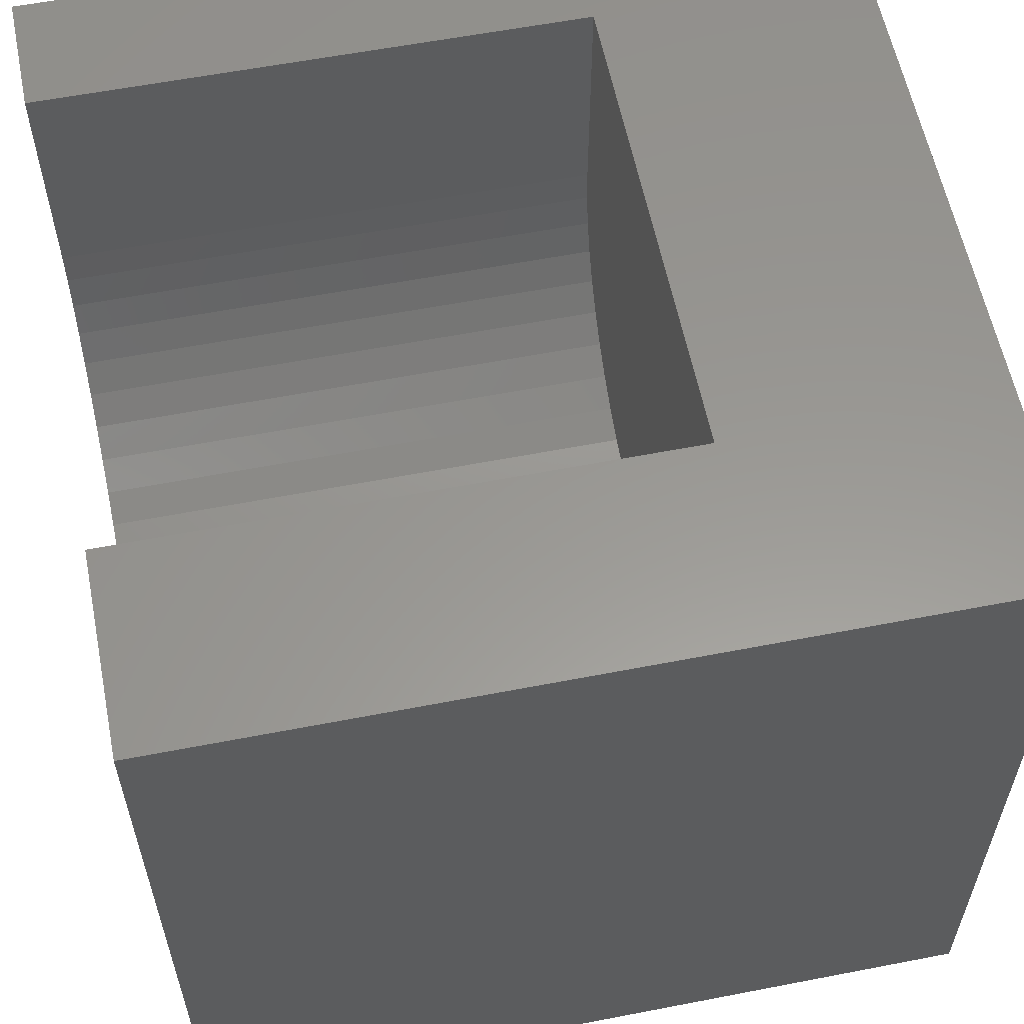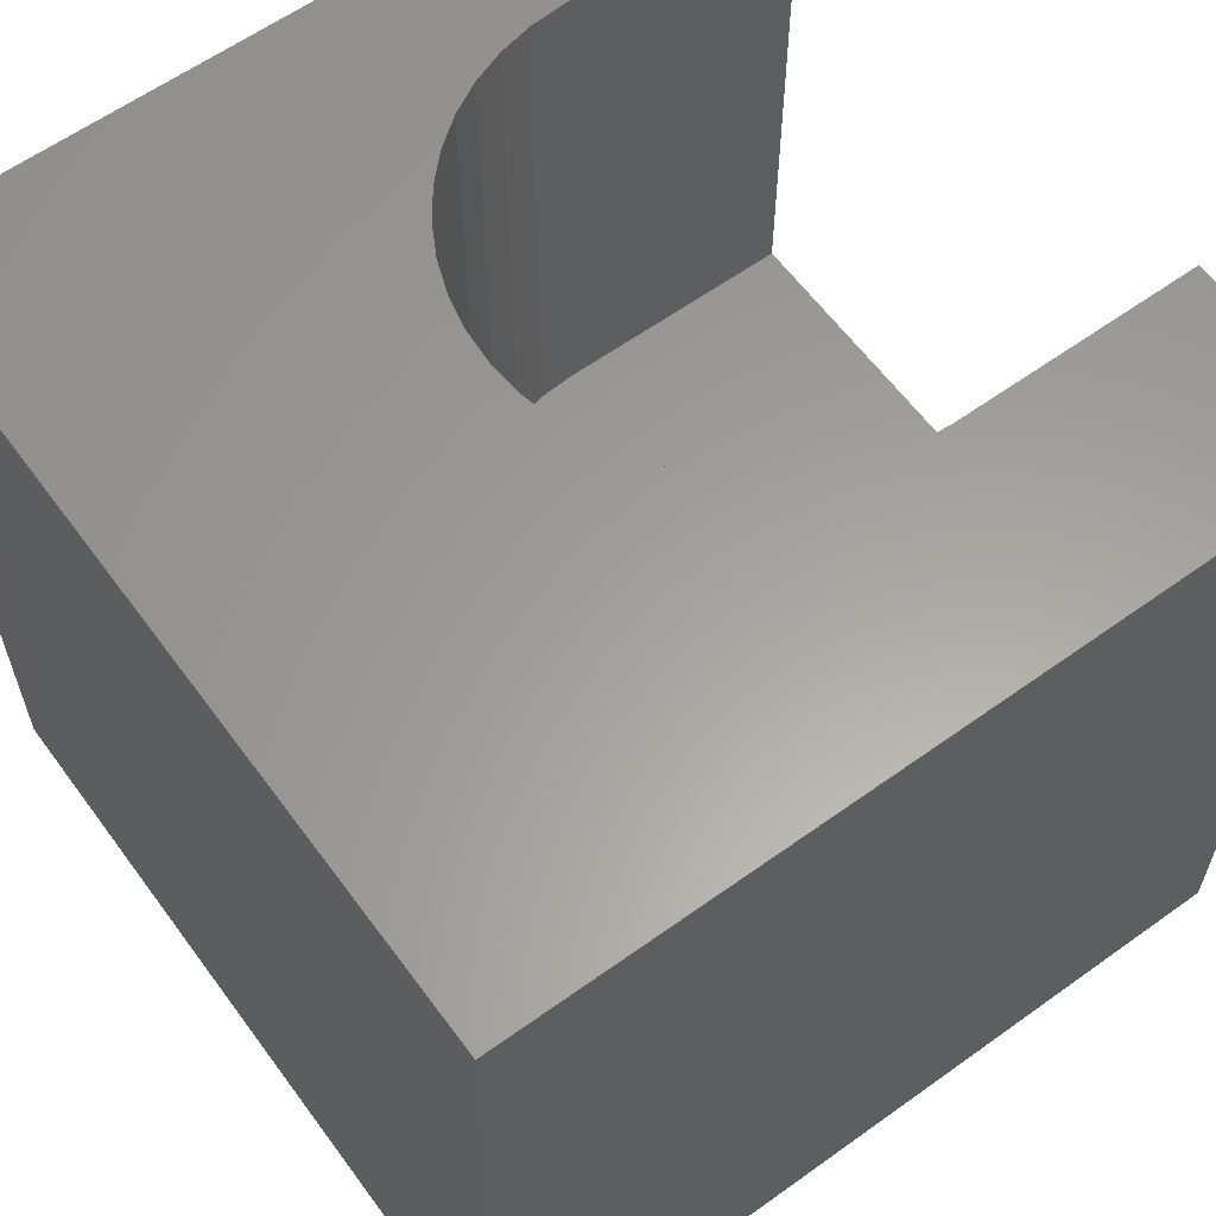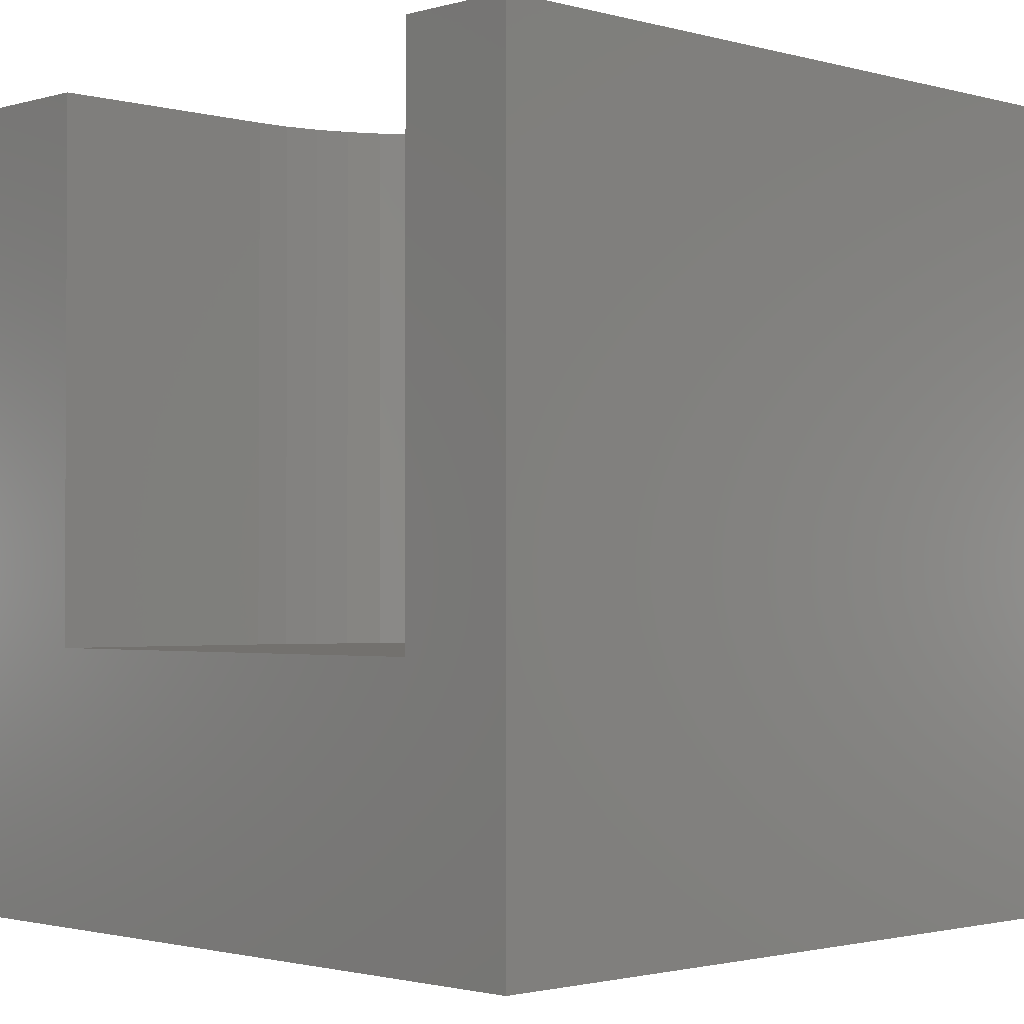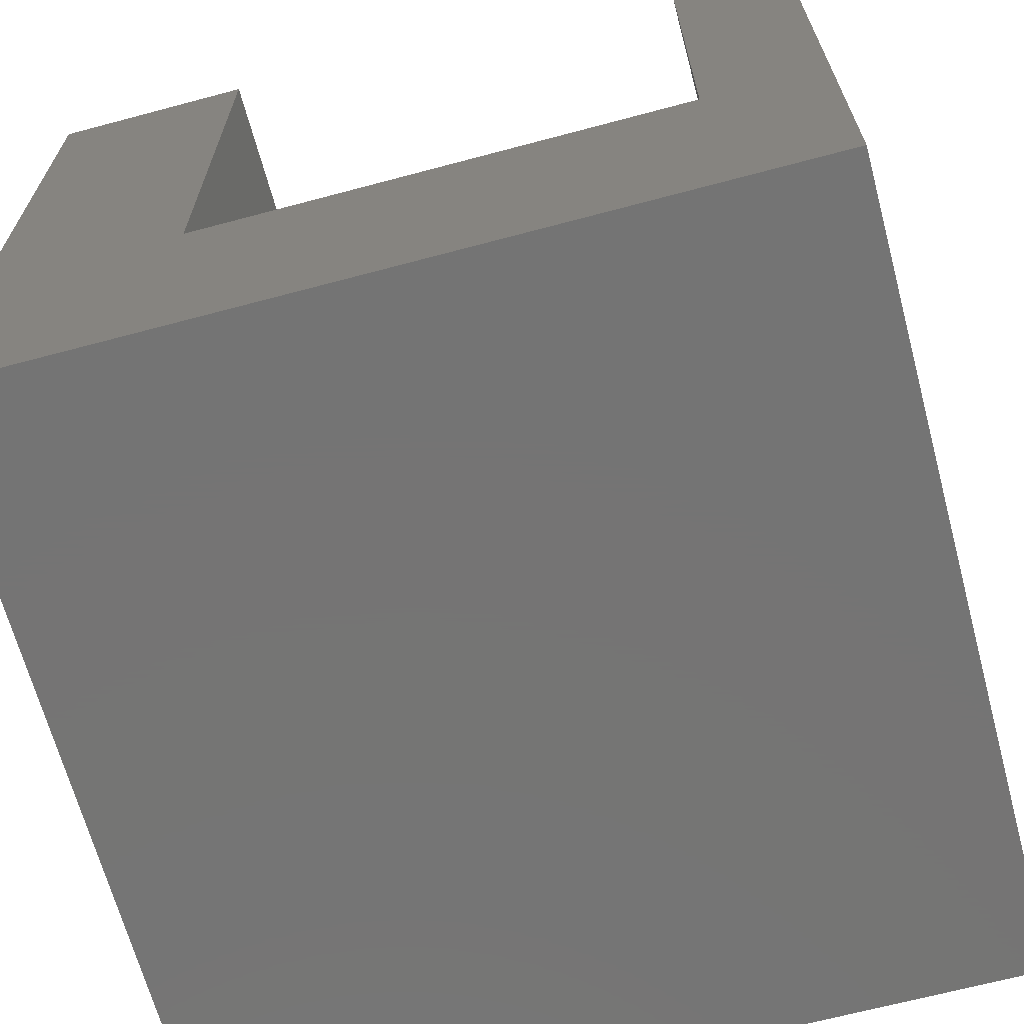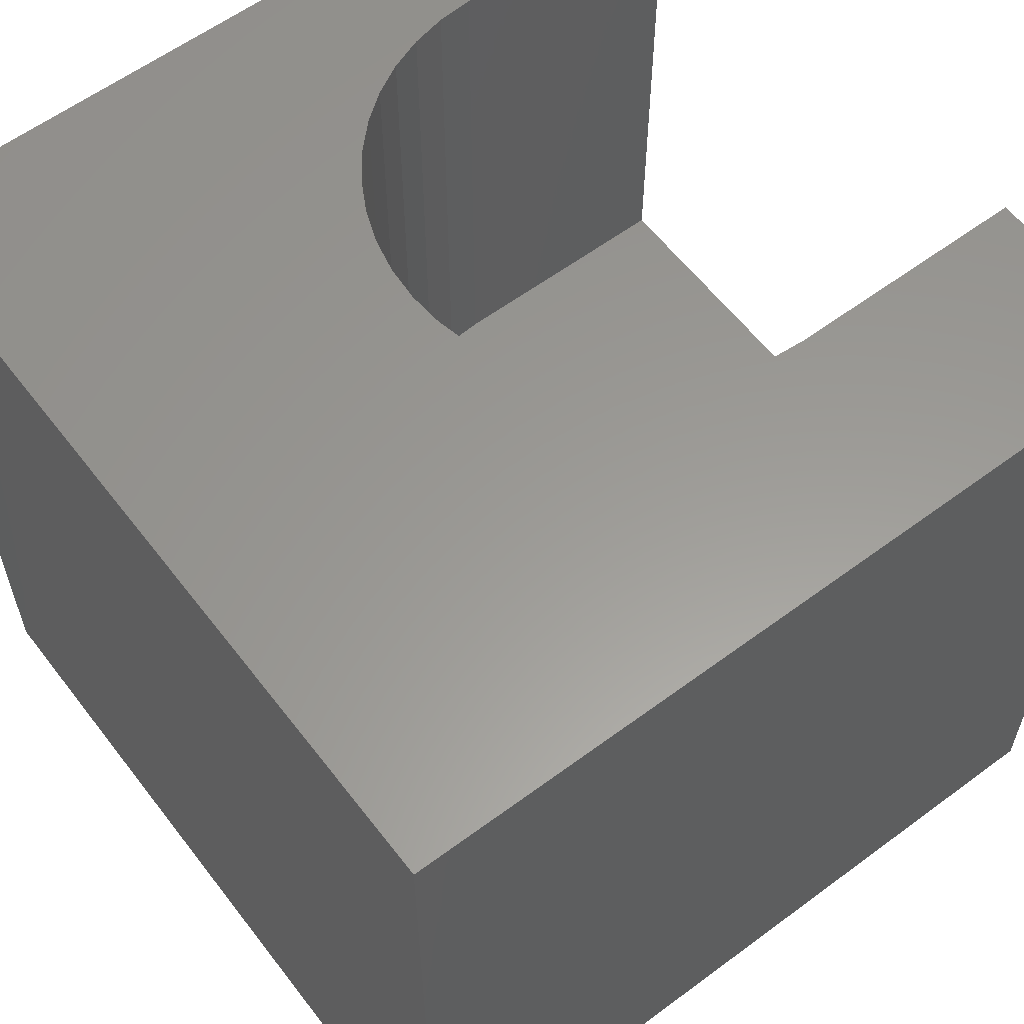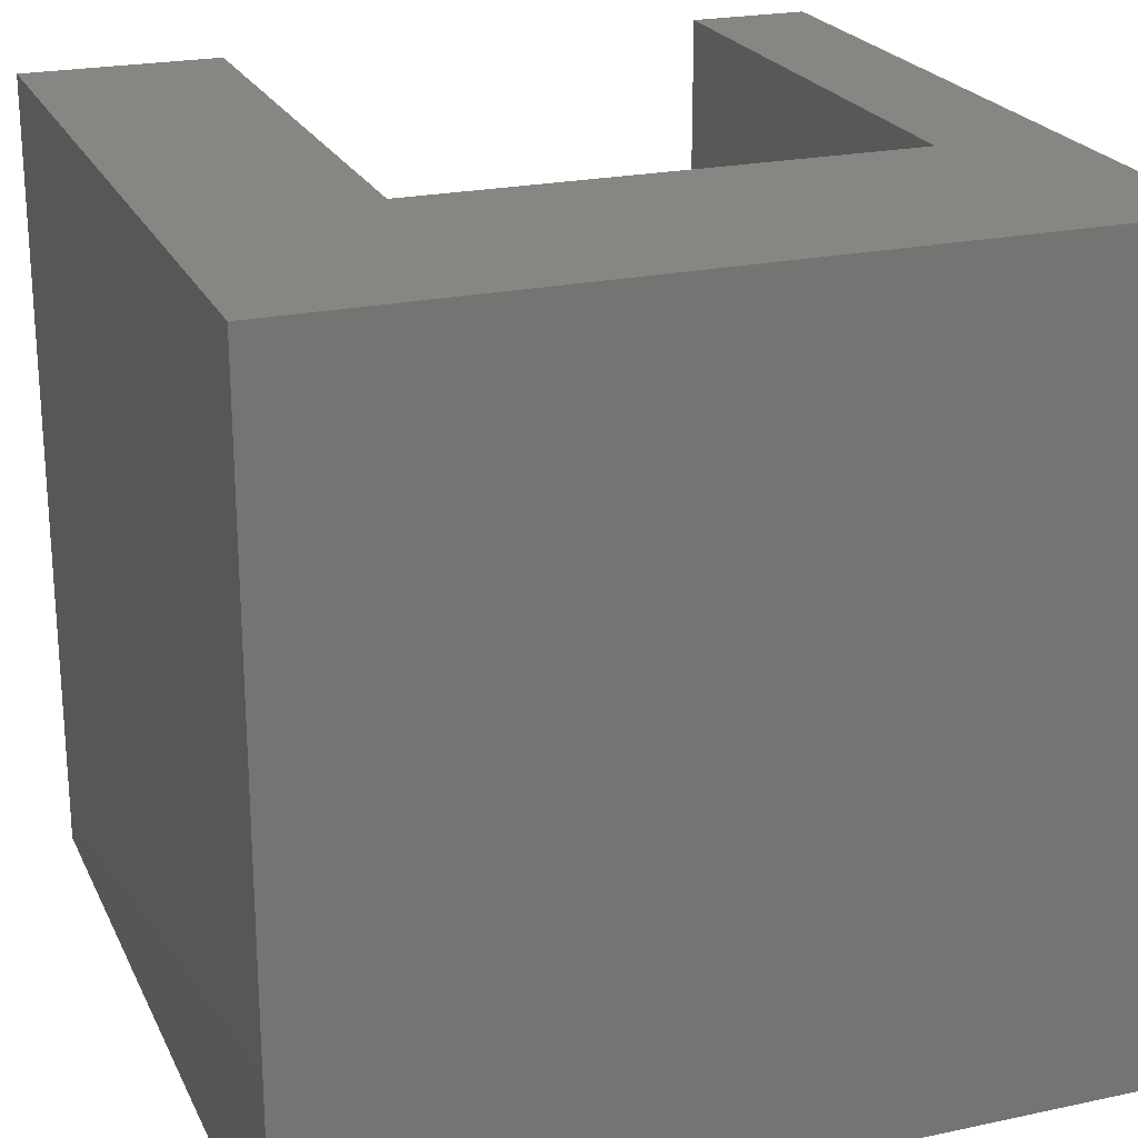
<metadata>
{"format":"stl","ext":"stl","renderer":"f3d","projection":"perspective","resolution":1024,"background":"white","views":[{"elev":58.9,"azim":78.7,"up":"+Y"},{"elev":61.0,"azim":53.8,"up":"+Z"},{"elev":-1.7,"azim":-134.5,"up":"+Z"},{"elev":-66.8,"azim":-165.0,"up":"+Z"},{"elev":59.5,"azim":52.7,"up":"+Z"},{"elev":22.6,"azim":159.8,"up":"+Y"}]}
</metadata>
<code>
# stl→obj: 58 verts, 112 faces
v 0 10 10
v 0 10 0
v 0 0 10
v 0 0 0
v 1.491 7.032 10
v 1.491 10 10
v 5.368 4.129 10
v 4.947 4.038 10
v 10 0 10
v 4.085 4.038 10
v 3.664 4.129 10
v 3.259 4.28 10
v 2.88 4.487 10
v 2.535 4.746 10
v 2.23 5.051 10
v 7.511 6.602 10
v 7.419 6.18 10
v 7.268 5.776 10
v 4.516 4.007 10
v 7.541 7.032 10
v 10 10 10
v 7.541 10 10
v 7.061 5.397 10
v 6.802 5.051 10
v 6.497 4.746 10
v 6.152 4.487 10
v 5.773 4.28 10
v 1.521 6.602 10
v 1.613 6.18 10
v 1.971 5.397 10
v 1.764 5.776 10
v 10 10 0
v 10 0 0
v 7.541 10 3.323
v 1.491 10 3.323
v 7.541 7.032 3.323
v 1.491 7.032 3.323
v 2.88 4.487 3.323
v 3.259 4.28 3.323
v 1.764 5.776 3.323
v 1.971 5.397 3.323
v 2.23 5.051 3.323
v 2.535 4.746 3.323
v 3.664 4.129 3.323
v 6.152 4.487 3.323
v 6.497 4.746 3.323
v 4.516 4.007 3.323
v 4.947 4.038 3.323
v 5.368 4.129 3.323
v 6.802 5.051 3.323
v 7.061 5.397 3.323
v 7.268 5.776 3.323
v 1.521 6.602 3.323
v 1.613 6.18 3.323
v 4.085 4.038 3.323
v 5.773 4.28 3.323
v 7.419 6.18 3.323
v 7.511 6.602 3.323
f 1 2 3
f 3 2 4
f 5 6 1
f 7 8 9
f 10 11 3
f 3 11 12
f 12 13 3
f 3 13 14
f 3 14 15
f 16 17 9
f 9 17 18
f 9 8 3
f 3 8 19
f 3 19 10
f 16 9 20
f 20 9 21
f 20 21 22
f 18 23 9
f 9 23 24
f 9 24 25
f 25 26 9
f 9 26 27
f 9 27 7
f 5 1 28
f 28 1 3
f 28 3 29
f 15 30 3
f 3 30 31
f 3 31 29
f 32 21 33
f 33 21 9
f 2 32 4
f 4 32 33
f 22 21 34
f 34 21 32
f 34 32 35
f 35 32 2
f 35 2 6
f 6 2 1
f 33 9 4
f 4 9 3
f 34 35 36
f 36 35 37
f 38 39 36
f 40 41 36
f 41 42 36
f 36 42 43
f 36 43 38
f 44 45 39
f 39 45 46
f 47 48 49
f 46 50 39
f 39 50 51
f 39 51 52
f 37 53 36
f 36 53 54
f 36 54 40
f 44 55 45
f 45 55 47
f 45 47 56
f 56 47 49
f 52 57 39
f 39 57 58
f 39 58 36
f 34 36 22
f 22 36 20
f 37 5 28
f 37 28 53
f 53 28 29
f 53 29 54
f 54 29 31
f 54 31 40
f 40 31 30
f 40 30 41
f 41 30 15
f 41 15 42
f 42 15 14
f 42 14 43
f 43 14 13
f 43 13 38
f 38 13 12
f 38 12 39
f 39 12 11
f 39 11 44
f 44 11 10
f 44 10 55
f 55 10 19
f 55 19 47
f 47 19 8
f 47 8 48
f 48 8 7
f 48 7 49
f 49 7 27
f 49 27 56
f 56 27 26
f 56 26 45
f 45 26 25
f 45 25 46
f 46 25 24
f 46 24 50
f 50 24 23
f 50 23 51
f 51 23 18
f 51 18 52
f 52 18 17
f 52 17 57
f 57 17 16
f 57 16 58
f 58 16 20
f 58 20 36
f 37 35 5
f 5 35 6

</code>
